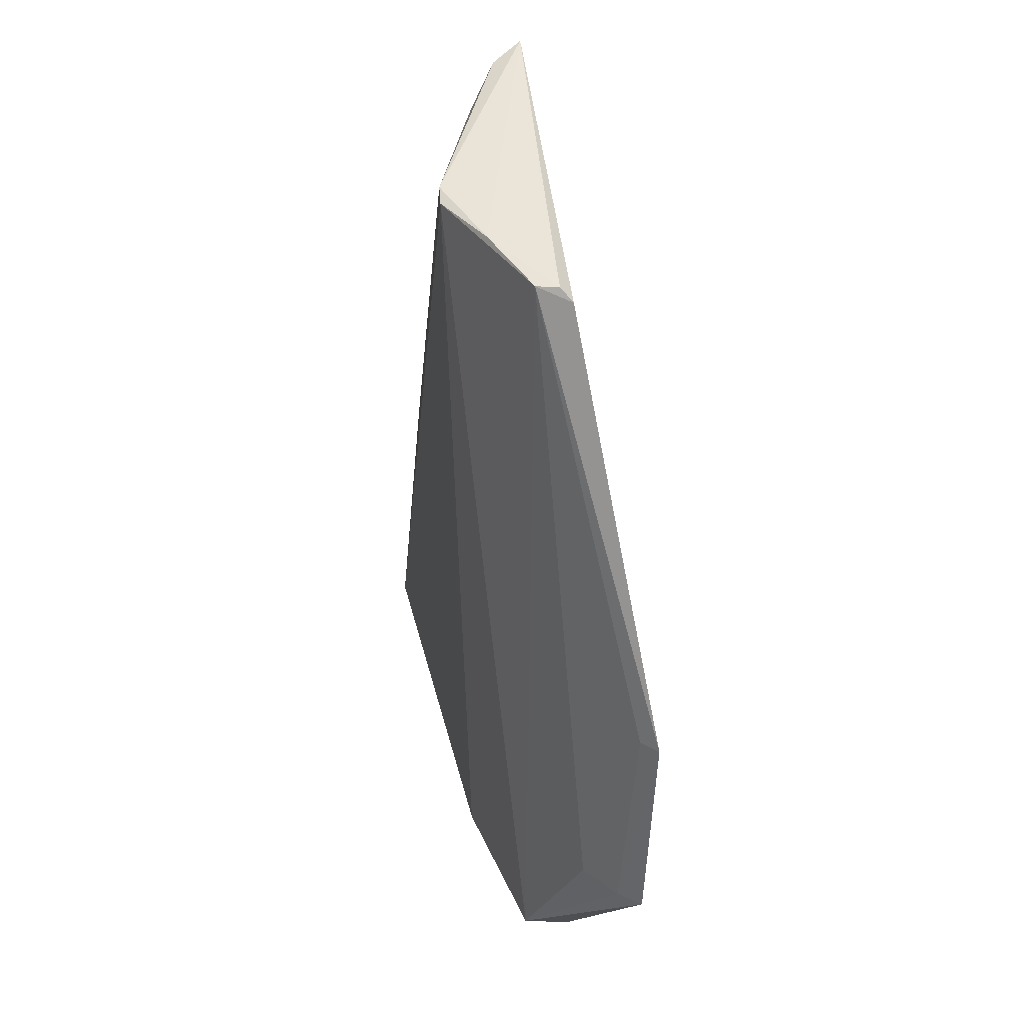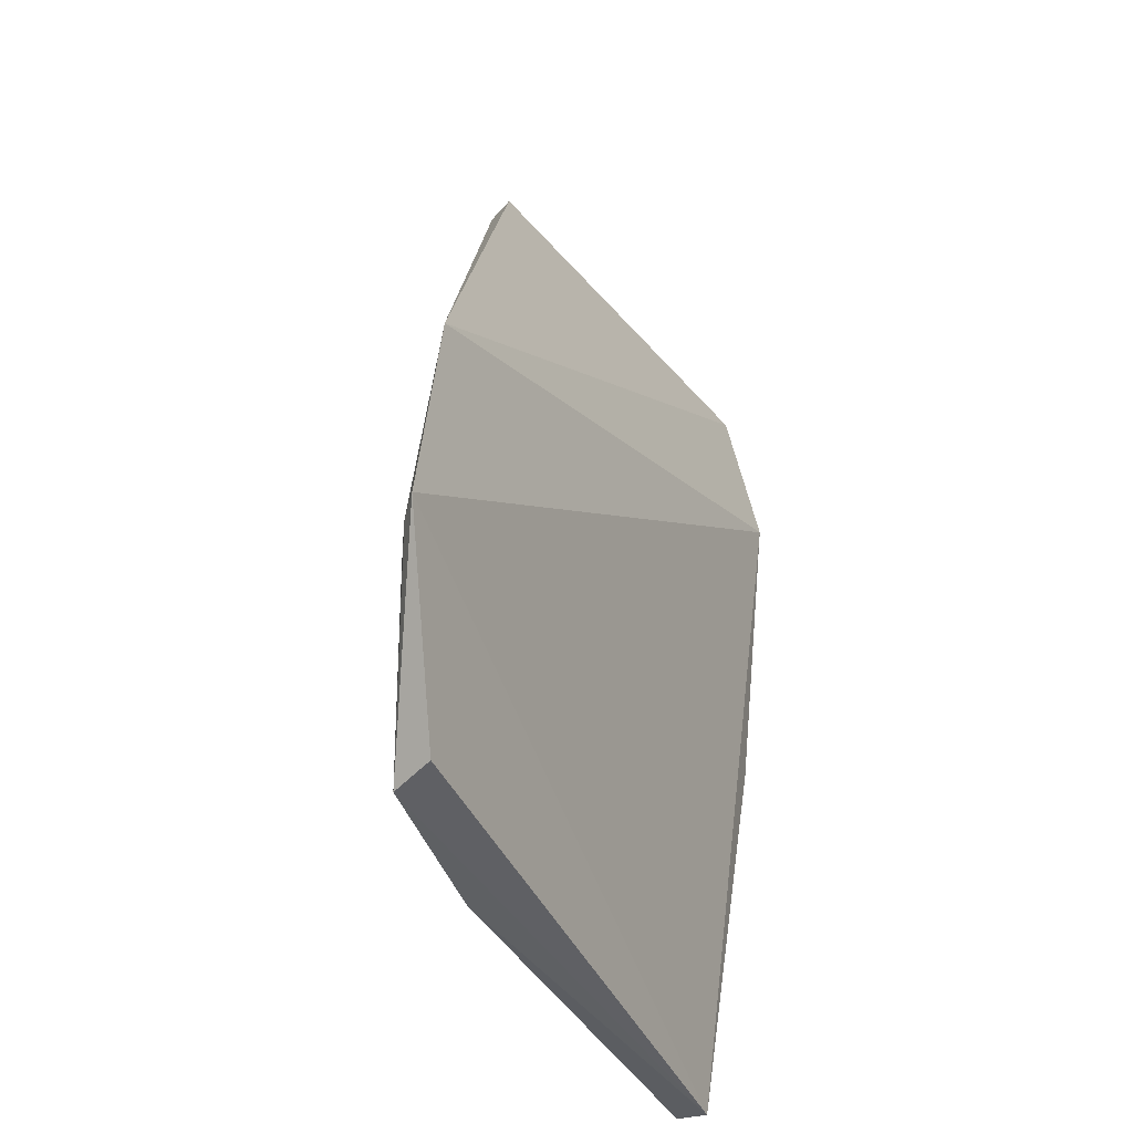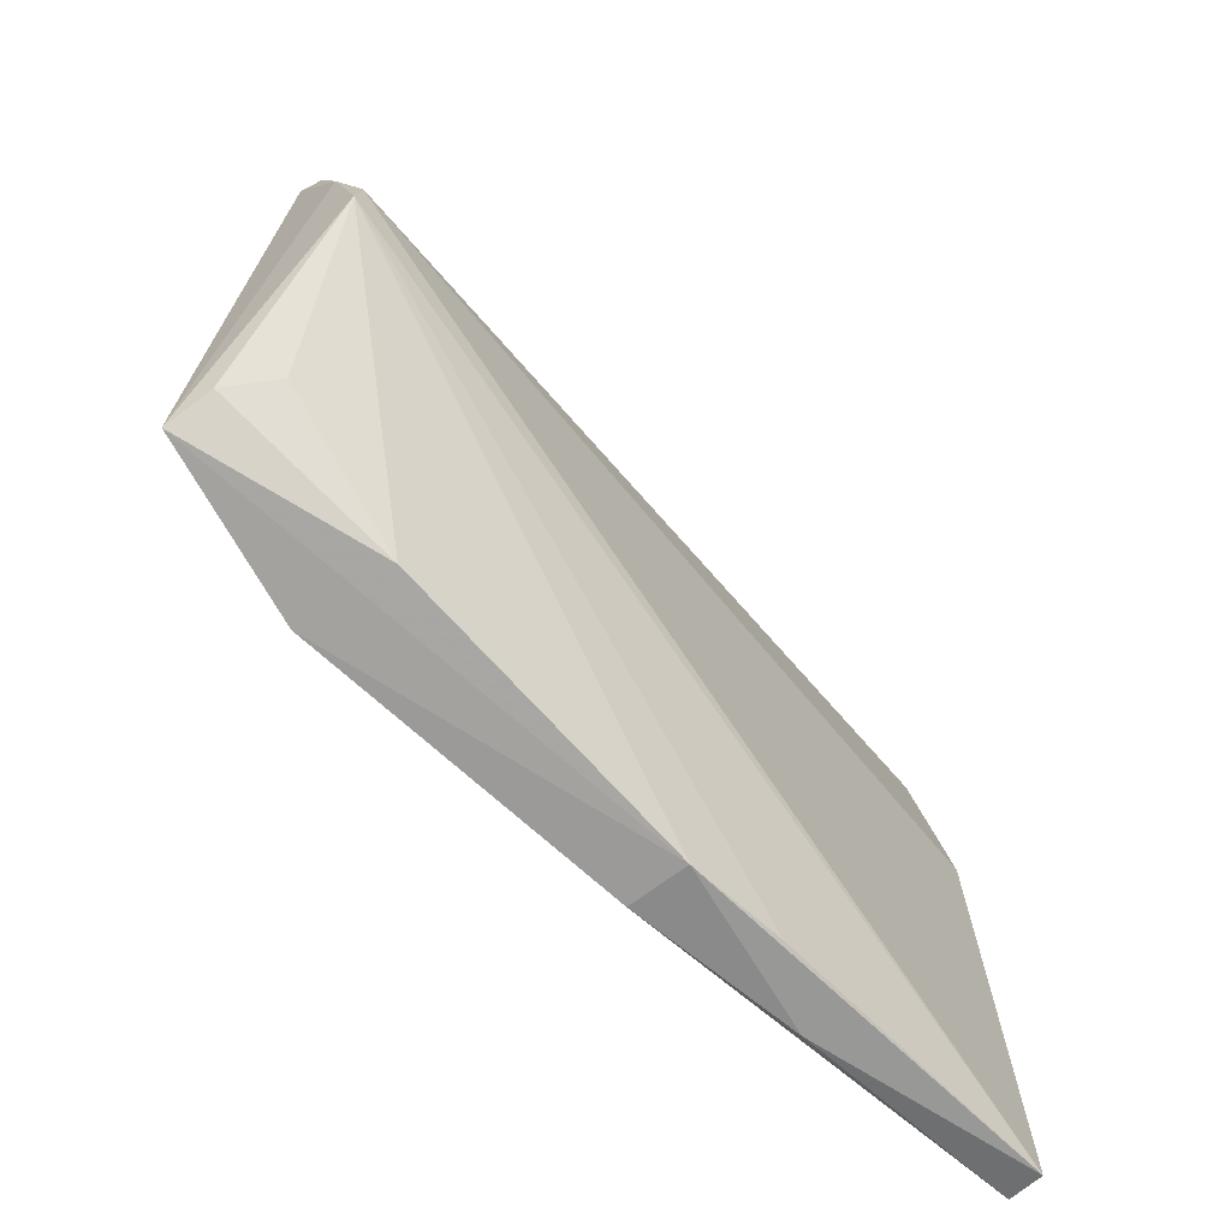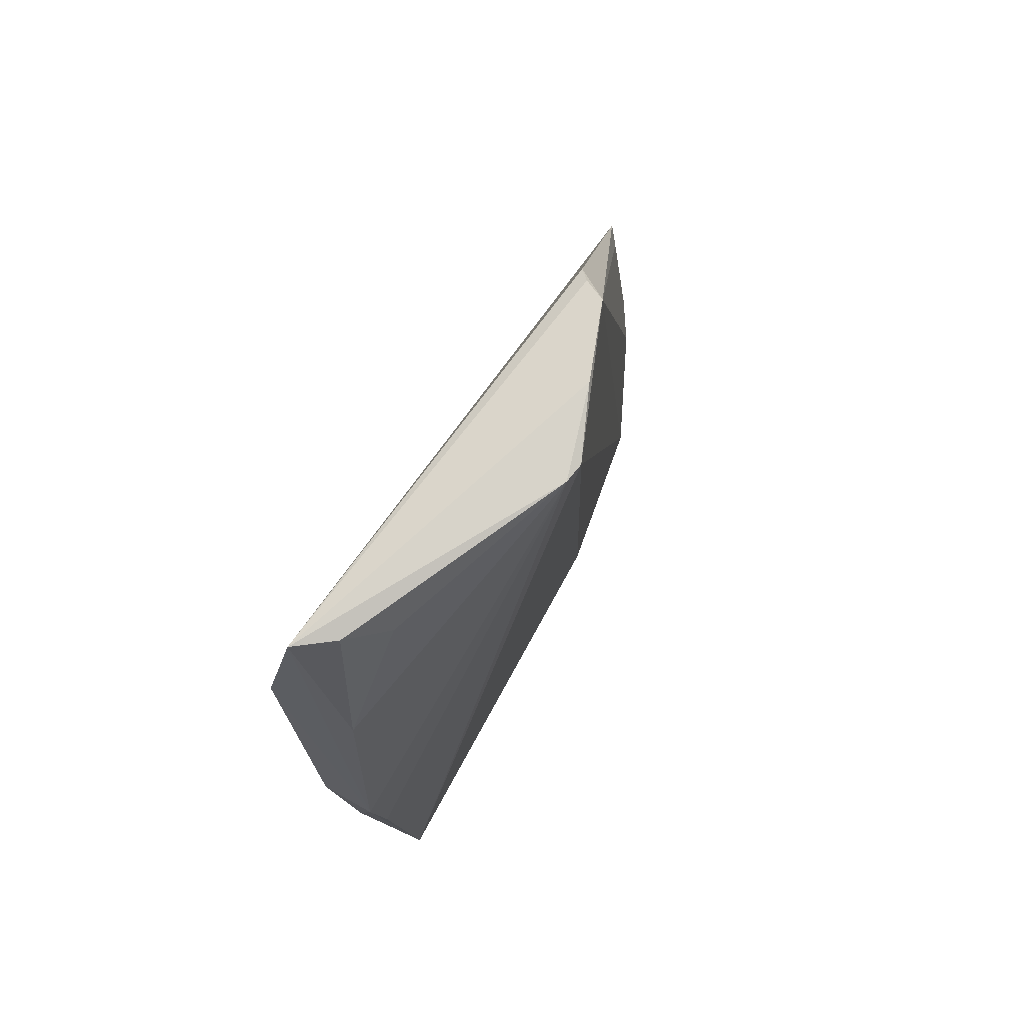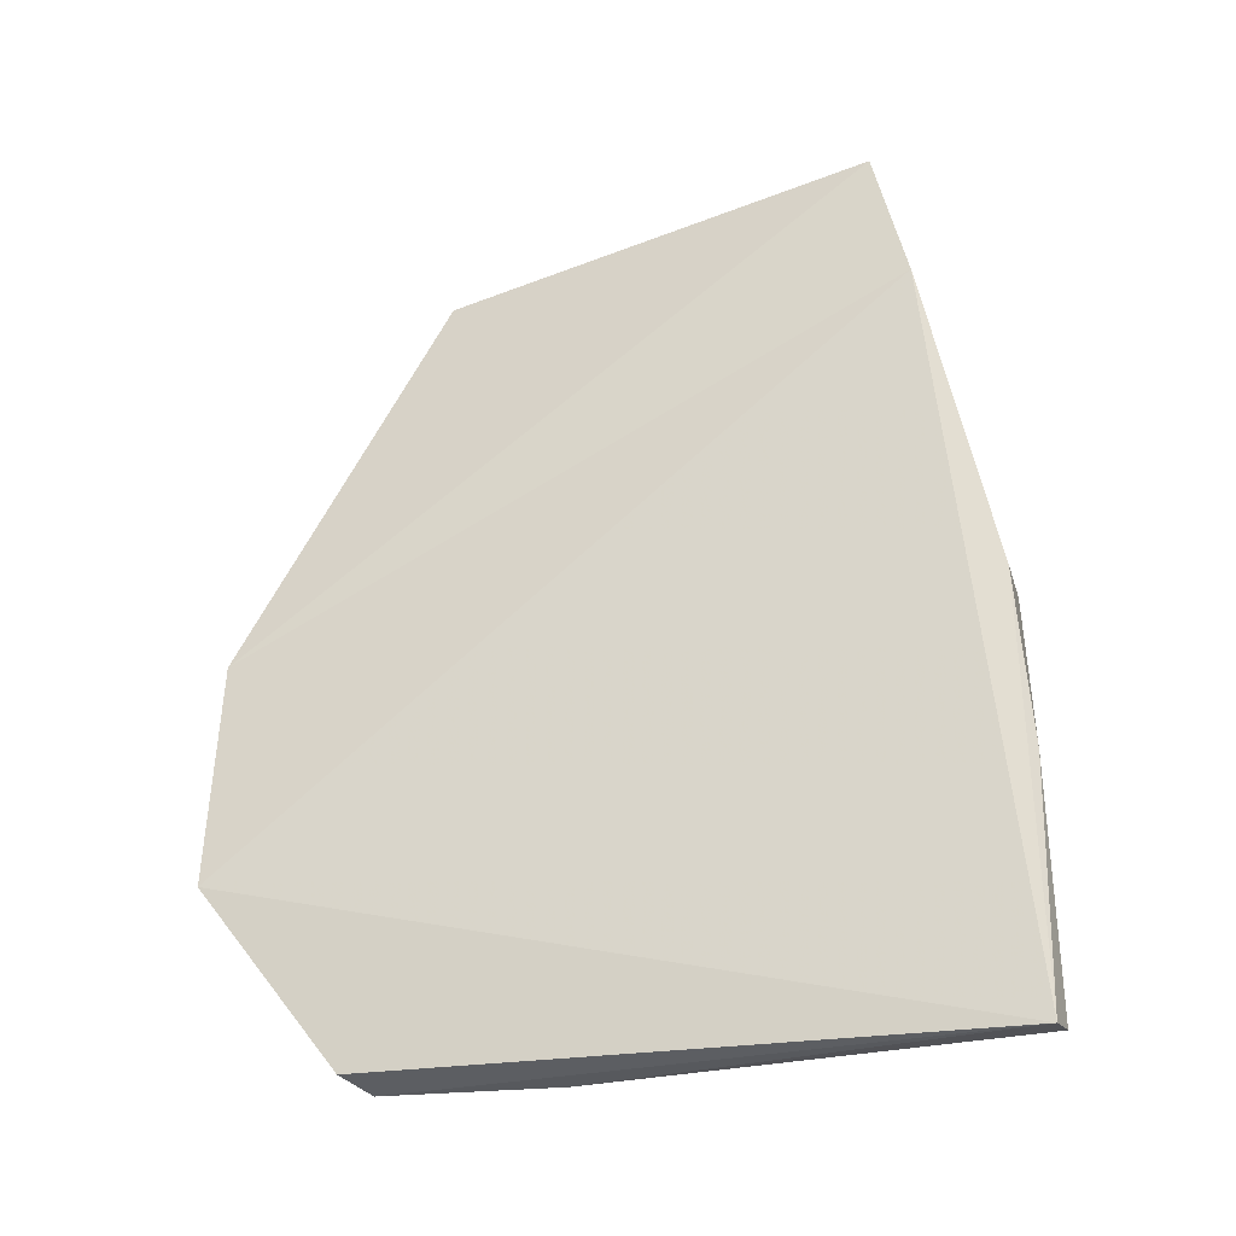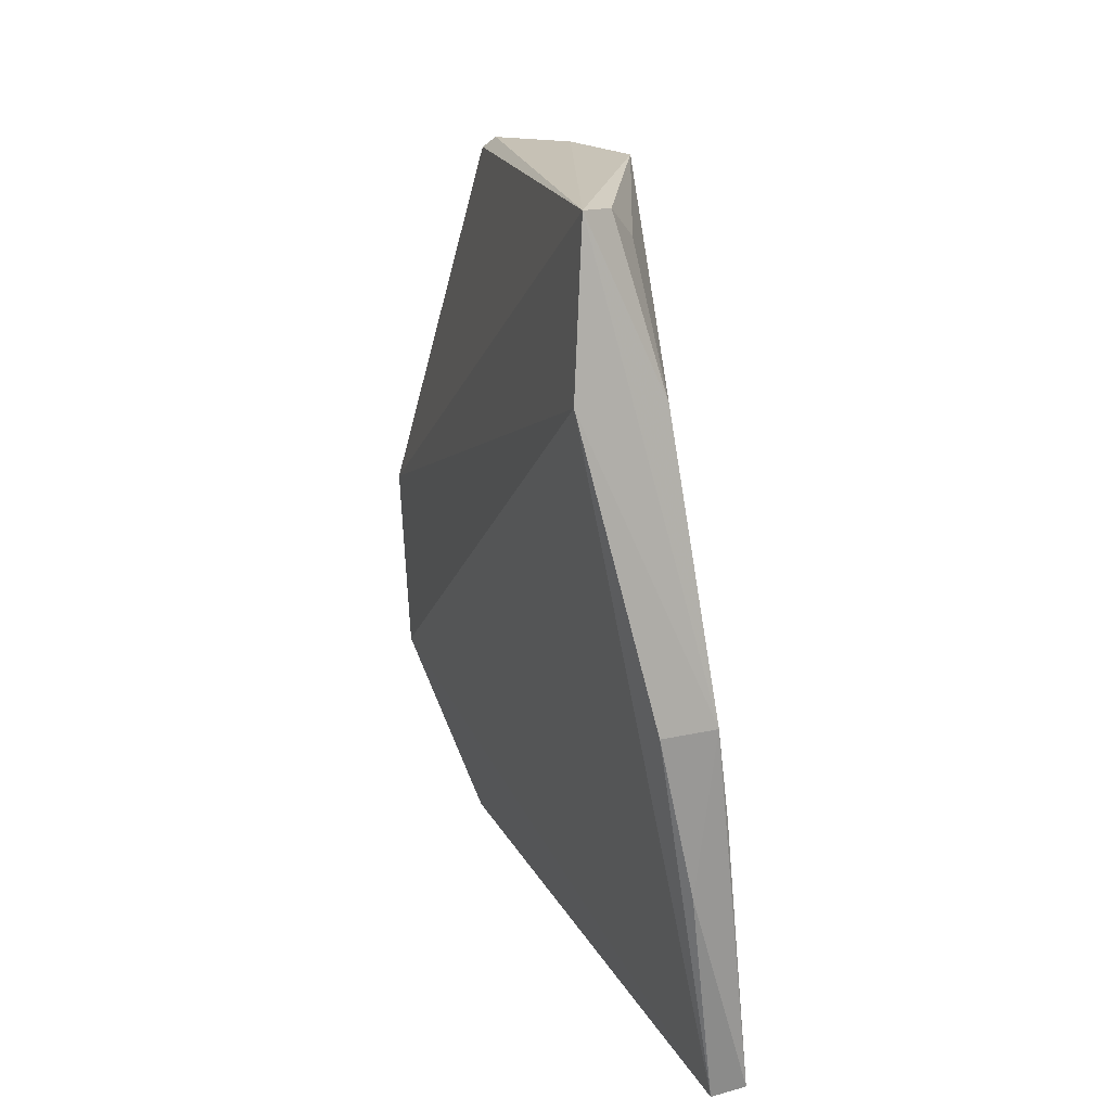
<metadata>
{"format":"obj","ext":"obj","renderer":"f3d","projection":"perspective","resolution":1024,"background":"white","views":[{"elev":40.2,"azim":169.9,"up":"+Z"},{"elev":-43.0,"azim":-149.2,"up":"+Z"},{"elev":-60.2,"azim":37.3,"up":"+Y"},{"elev":79.1,"azim":32.3,"up":"+Z"},{"elev":-32.2,"azim":-70.5,"up":"+Z"},{"elev":22.7,"azim":-16.4,"up":"+Z"}]}
</metadata>
<code>
v 0.04502 0.09593 0.1432
v 0.04819 0.08696 0.1436
v 0.04386 0.1115 0.06119
v 0.03936 0.1129 0.06168
v 0.03389 0.05788 0.1294
v 0.0329 0.1234 0.09987
v 0.04841 0.08909 0.1431
v 0.03561 0.06129 0.1451
v 0.04984 0.05335 0.06152
v 0.03907 0.1189 0.07798
v 0.03409 0.1249 0.07855
v 0.03859 0.1052 0.1412
v 0.04579 0.05308 0.1003
v 0.04741 0.09506 0.06121
v 0.04638 0.05365 0.06083
v 0.04185 0.1034 0.1422
v 0.03623 0.1228 0.0782
v 0.04704 0.05341 0.09078
v 0.04254 0.05872 0.1286
v 0.04023 0.0528 0.1002
v 0.03969 0.1041 0.1423
v 0.03443 0.1217 0.09967
v 0.03905 0.06426 0.1444
v 0.04356 0.05237 0.08376
v 0.04211 0.06779 0.1409
f 7 1 2
f 8 2 1
f 8 6 5
f 9 7 2
f 11 5 6
f 11 3 4
f 12 6 8
f 13 8 5
f 14 3 7
f 14 7 9
f 15 4 3
f 15 14 9
f 15 3 14
f 15 11 4
f 15 5 11
f 16 1 7
f 16 7 3
f 16 3 10
f 16 6 12
f 17 11 6
f 17 10 3
f 17 3 11
f 18 13 9
f 18 9 2
f 18 2 13
f 19 13 2
f 19 8 13
f 20 13 5
f 20 5 15
f 21 16 12
f 21 12 8
f 21 8 1
f 21 1 16
f 22 16 10
f 22 10 17
f 22 17 6
f 22 6 16
f 23 2 8
f 23 8 19
f 24 20 15
f 24 15 9
f 24 9 13
f 24 13 20
f 25 23 19
f 25 19 2
f 25 2 23

</code>
